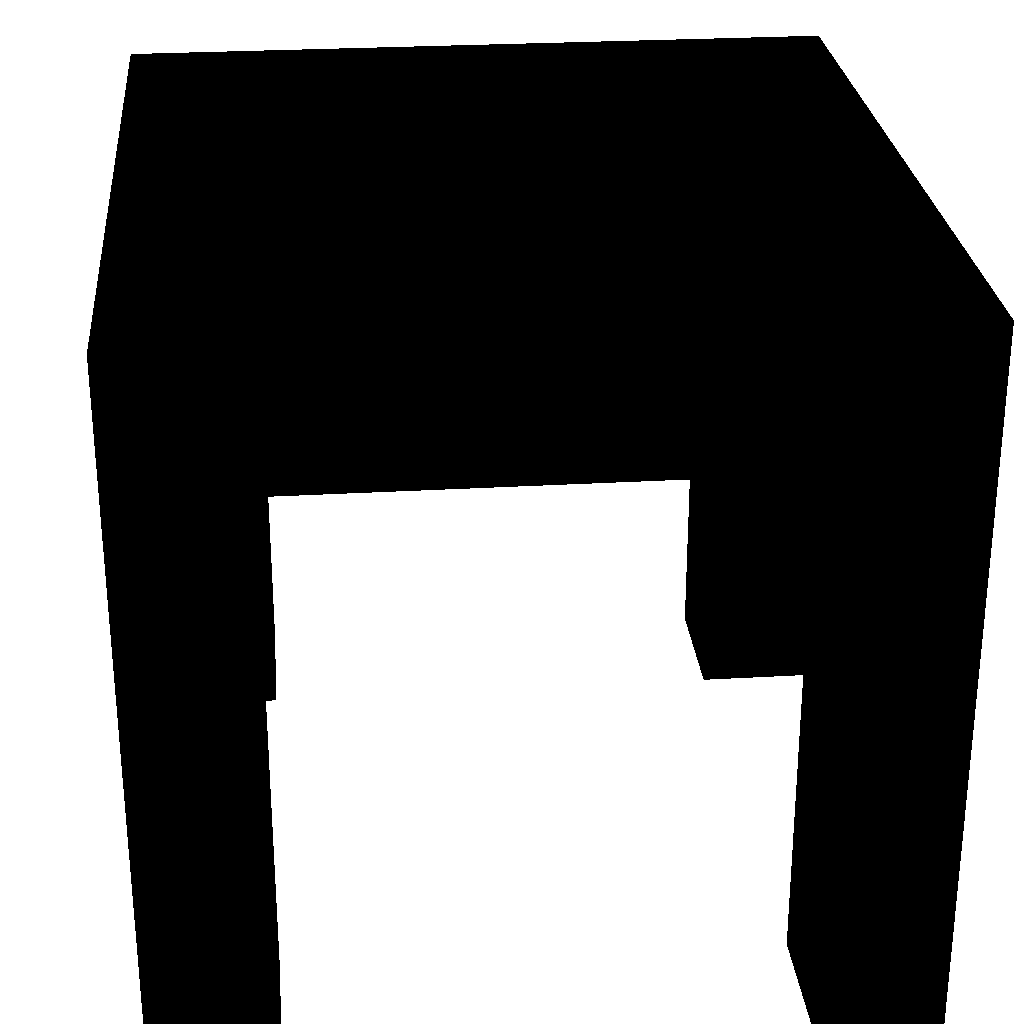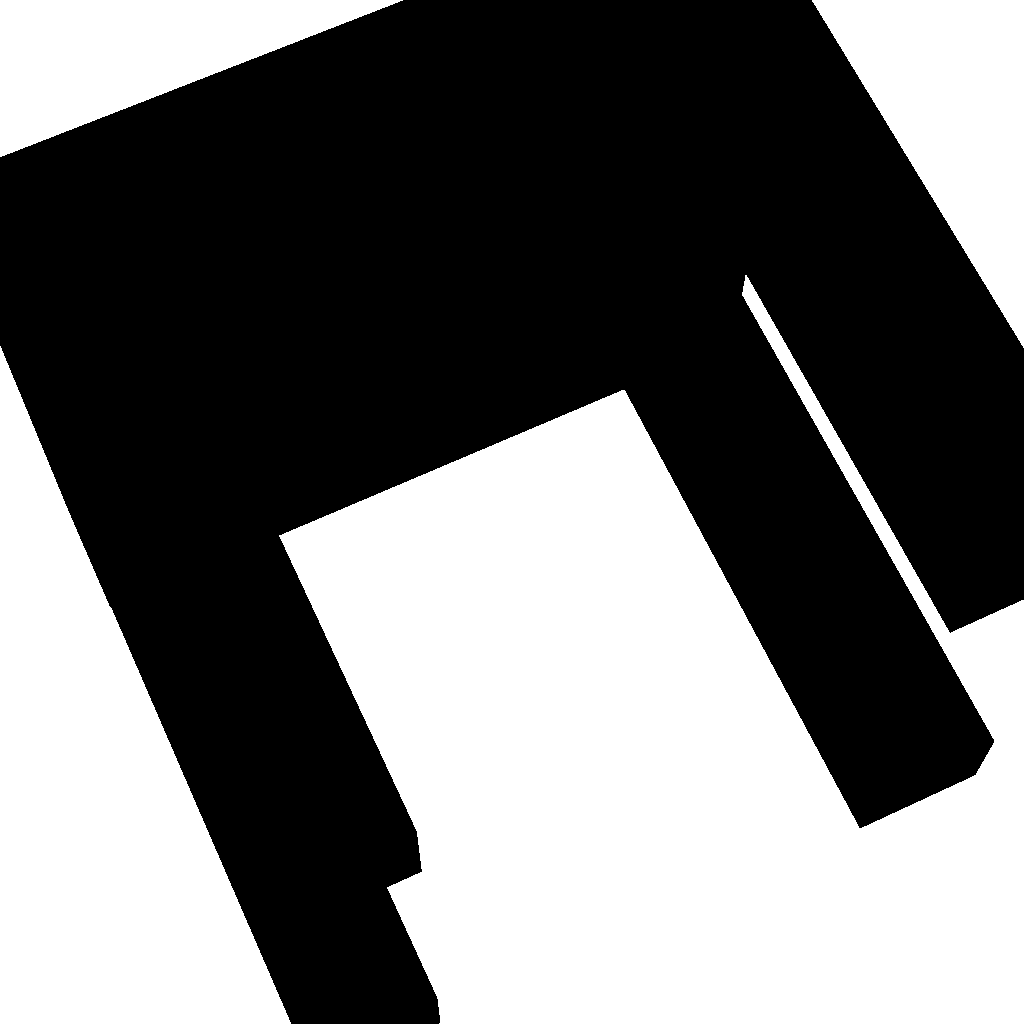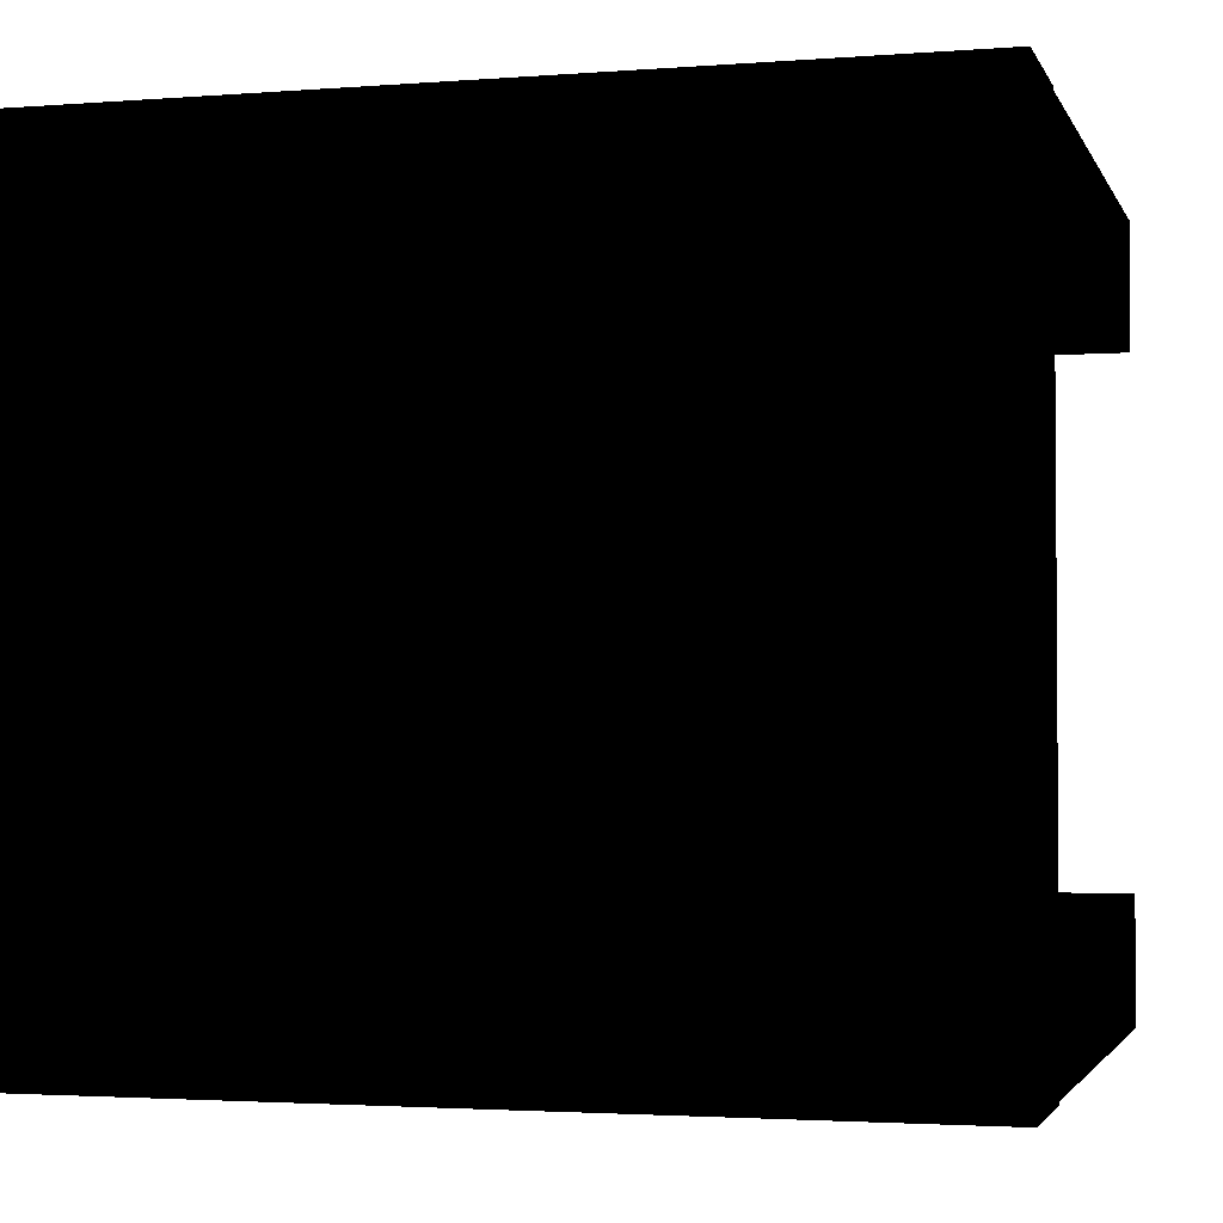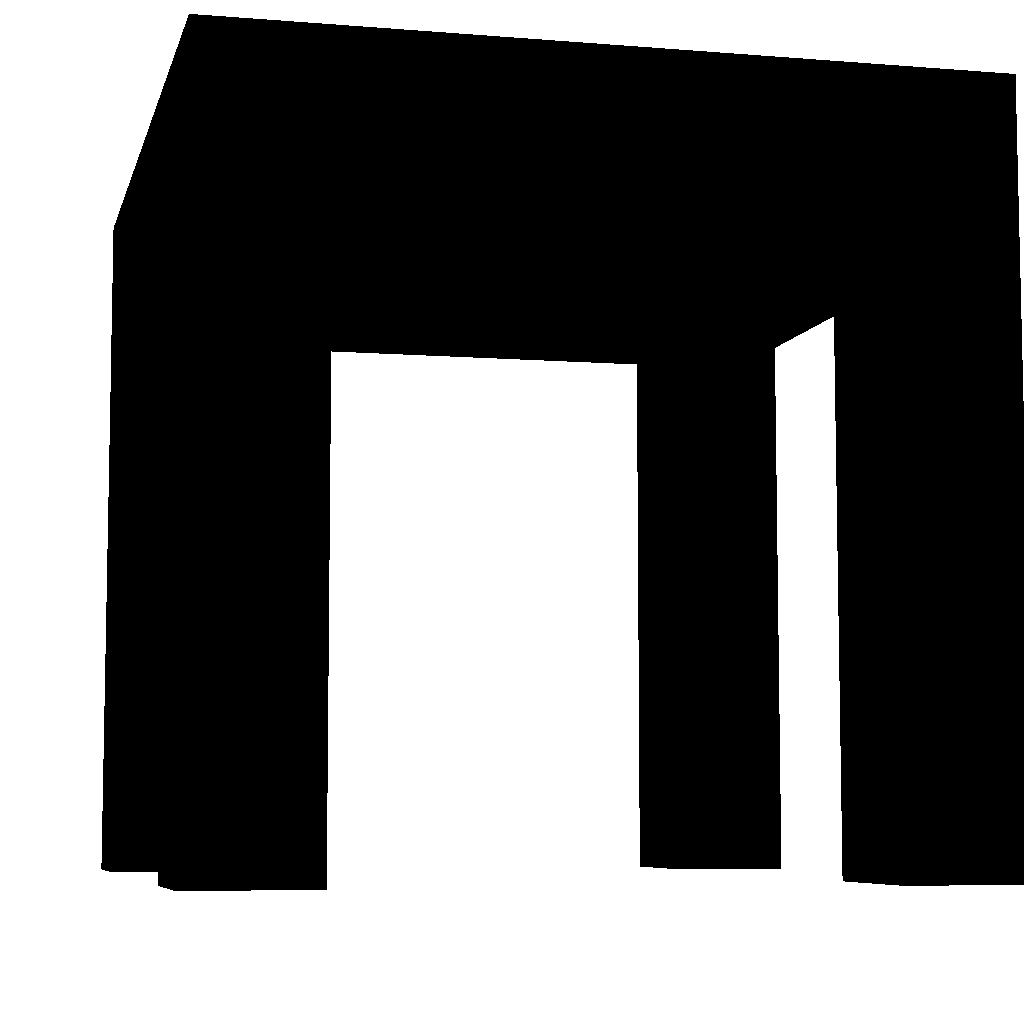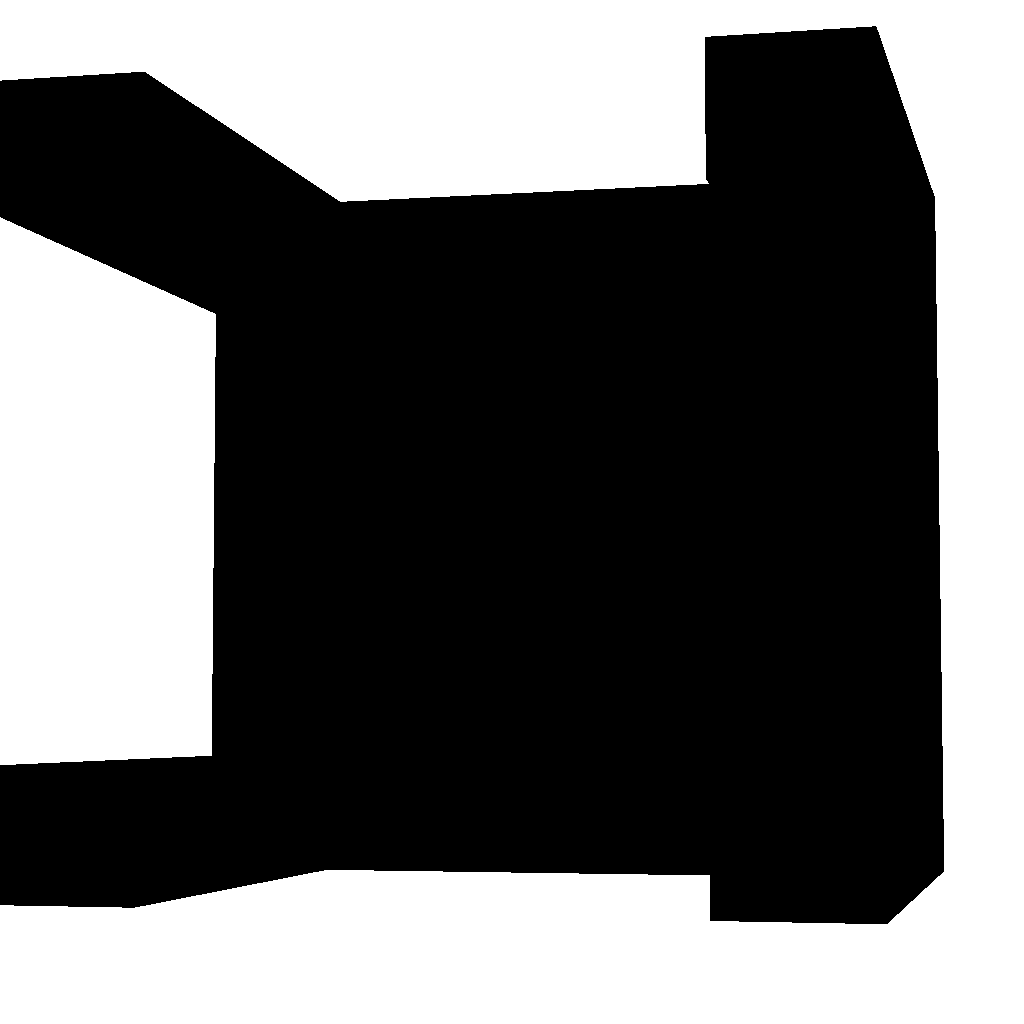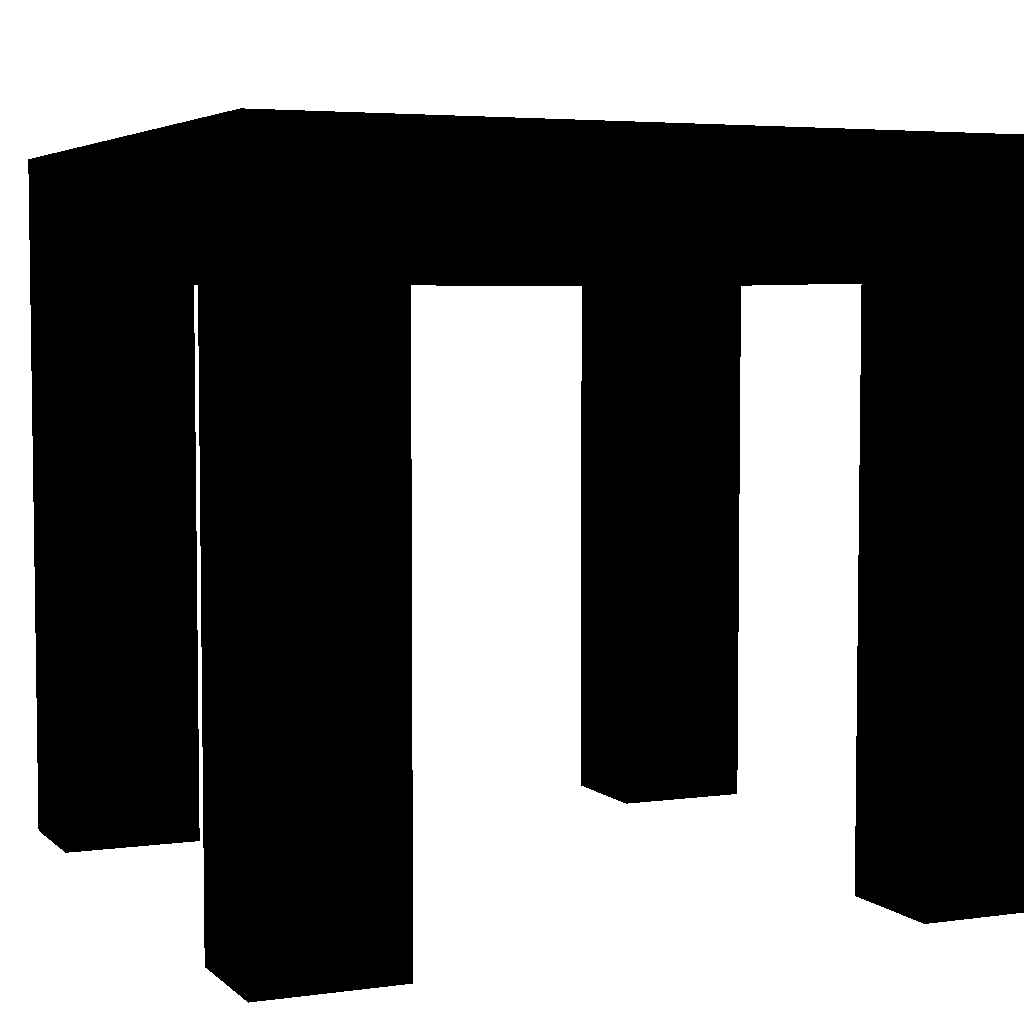
<metadata>
{"format":"obj","ext":"obj","renderer":"f3d","projection":"perspective","resolution":1024,"background":"white","views":[{"elev":27.3,"azim":84.8,"up":"+Y"},{"elev":67.0,"azim":-25.0,"up":"+Z"},{"elev":-2.5,"azim":-164.8,"up":"+Z"},{"elev":-6.8,"azim":76.6,"up":"+Y"},{"elev":-4.6,"azim":13.3,"up":"+Z"},{"elev":4.6,"azim":156.3,"up":"+Y"}]}
</metadata>
<code>
v 0.6092 0.553 -0.5683
v 0.278 0.553 -0.451
v 0.4883 0.553 -0.451
v 0.09227 0.553 -0.451
v 0.4883 0.553 8.498e-09
v -0.08861 0.553 -0.451
v 0.4883 0.553 0.4534
v -0.2414 0.553 -0.451
v 0.6092 0.553 0.5683
v -0.3673 0.553 -0.451
v -0.6092 0.553 0.5683
v 0.6092 0.3514 0.5683
v -0.4919 0.553 0.4534
v 0.278 0.553 0.4534
v -0.4919 0.553 -0.451
v 0.09227 0.553 0.4534
v -0.08861 0.553 0.4534
v 0.6092 0.3514 0.3813
v -0.6092 0.553 -0.5683
v -0.2414 0.553 0.4534
v 0.388 0.3514 0.5683
v 0.6092 0.3514 -0.3781
v 0.6092 -0.553 0.5683
v 0.388 0.3514 -0.5683
v -0.4919 0.553 8.498e-09
v -0.3673 0.553 0.4534
v -0.6092 0.3514 -0.5683
v -0.3858 0.3514 0.5683
v 0.6092 0.3514 -0.3813
v 0.6092 -0.553 0.3813
v 0.6092 0.3514 -0.5683
v -0.6092 0.3514 0.5683
v -0.607 0.3514 0.5683
v -0.3858 0.3514 0.3813
v 0.388 -0.553 0.5683
v 0.388 0.3514 -0.3813
v 0.388 -0.553 0.3813
v 0.388 -0.553 -0.5683
v -0.3865 0.3514 -0.5651
v -0.6077 0.3514 0.3813
v -0.3858 -0.553 0.5683
v 0.388 0.3514 0.3813
v 0.6092 -0.553 -0.3813
v -0.3865 0.3514 -0.3781
v -0.6077 0.3514 -0.3781
v -0.3865 -0.553 -0.3781
v 0.6092 -0.553 -0.5683
v -0.6077 0.3514 -0.5651
v -0.607 -0.553 0.5683
v -0.607 -0.553 0.3813
v -0.607 0.3514 0.3813
v -0.3858 -0.553 0.3813
v 0.388 -0.553 -0.3813
v -0.6077 -0.553 -0.3781
v -0.6077 -0.553 -0.5651
v -0.3865 -0.553 -0.5651
v 0.278 0.553 8.498e-09
v 0.09227 0.553 8.498e-09
v -0.08861 0.553 8.498e-09
v -0.2414 0.553 8.498e-09
v -0.3673 0.553 8.498e-09
f 1 2 3
f 2 1 4
f 5 1 3
f 4 1 6
f 7 1 5
f 6 1 8
f 1 7 9
f 8 1 10
f 7 11 9
f 12 1 9
f 13 7 14
f 10 1 15
f 13 14 16
f 13 16 17
f 11 7 13
f 11 12 9
f 18 1 12
f 15 1 19
f 13 17 20
f 13 19 11
f 12 11 21
f 22 1 18
f 23 18 12
f 1 24 19
f 19 25 15
f 13 20 26
f 19 13 25
f 27 11 19
f 21 11 28
f 21 23 12
f 29 1 22
f 18 23 30
f 24 1 31
f 19 24 27
f 11 27 32
f 28 11 33
f 34 21 28
f 23 21 35
f 29 31 1
f 29 22 36
f 23 37 30
f 37 18 30
f 31 38 24
f 24 39 27
f 40 32 27
f 33 11 32
f 33 41 28
f 21 34 42
f 41 34 28
f 21 37 35
f 37 23 35
f 43 31 29
f 44 36 22
f 36 43 29
f 18 37 42
f 45 46 44
f 38 31 47
f 38 36 24
f 36 39 24
f 48 27 39
f 32 40 33
f 40 27 45
f 41 33 49
f 50 33 51
f 51 33 40
f 37 21 42
f 34 41 52
f 34 50 51
f 31 43 47
f 36 44 39
f 43 36 53
f 46 45 54
f 46 39 44
f 55 45 48
f 45 27 48
f 43 38 47
f 36 38 53
f 39 55 48
f 33 50 49
f 50 41 49
f 41 50 52
f 50 34 52
f 38 43 53
f 45 55 54
f 55 46 54
f 39 46 56
f 55 39 56
f 46 55 56
f 3 2 1
f 4 1 2
f 3 1 5
f 6 1 4
f 5 1 7
f 8 1 6
f 9 7 1
f 10 1 8
f 9 11 7
f 9 1 12
f 14 7 13
f 15 1 10
f 16 14 13
f 17 16 13
f 13 7 11
f 9 12 11
f 12 1 18
f 19 1 15
f 20 17 13
f 11 19 13
f 21 11 12
f 18 1 22
f 12 18 23
f 19 24 1
f 15 25 19
f 26 20 13
f 25 13 19
f 19 11 27
f 28 11 21
f 12 23 21
f 22 1 29
f 30 23 18
f 31 1 24
f 27 24 19
f 32 27 11
f 33 11 28
f 28 21 34
f 35 21 23
f 1 31 29
f 36 22 29
f 30 37 23
f 30 18 37
f 24 38 31
f 27 39 24
f 27 32 40
f 32 11 33
f 28 41 33
f 51 28 33
f 33 28 51
f 42 34 21
f 28 34 41
f 28 51 34
f 34 51 28
f 35 37 21
f 35 23 37
f 29 31 43
f 22 36 44
f 29 43 36
f 42 37 18
f 44 46 45
f 48 44 45
f 45 44 48
f 47 31 38
f 24 36 38
f 24 39 36
f 39 27 48
f 33 40 32
f 45 27 40
f 49 33 41
f 51 33 50
f 40 33 51
f 42 21 37
f 52 41 34
f 51 50 34
f 47 43 31
f 39 44 36
f 53 36 43
f 54 45 46
f 44 39 46
f 44 48 39
f 39 48 44
f 48 45 55
f 48 27 45
f 47 38 43
f 53 38 36
f 48 55 39
f 49 50 33
f 49 41 50
f 52 50 41
f 52 34 50
f 53 43 38
f 54 55 45
f 54 46 55
f 56 46 39
f 56 39 55
f 56 55 46
f 57 3 2
f 2 3 57
f 58 2 4
f 4 2 58
f 3 57 5
f 5 57 3
f 2 58 57
f 57 58 2
f 59 4 6
f 6 4 59
f 4 59 58
f 58 59 4
f 14 5 57
f 57 5 14
f 16 57 58
f 58 57 16
f 5 14 7
f 7 14 5
f 60 6 8
f 8 6 60
f 6 60 59
f 59 60 6
f 17 58 59
f 59 58 17
f 57 16 14
f 14 16 57
f 58 17 16
f 16 17 58
f 61 8 10
f 10 8 61
f 8 61 60
f 60 61 8
f 20 59 60
f 60 59 20
f 59 20 17
f 17 20 59
f 25 10 15
f 15 10 25
f 10 25 61
f 61 25 10
f 26 60 61
f 61 60 26
f 60 26 20
f 20 26 60
f 13 61 25
f 25 61 13
f 61 13 26
f 26 13 61
f 18 45 22
f 22 45 18
f 42 45 18
f 18 45 42
f 22 45 44
f 44 45 22
f 34 45 42
f 42 45 34
f 51 45 34
f 34 45 51
f 45 51 40
f 40 51 45

</code>
